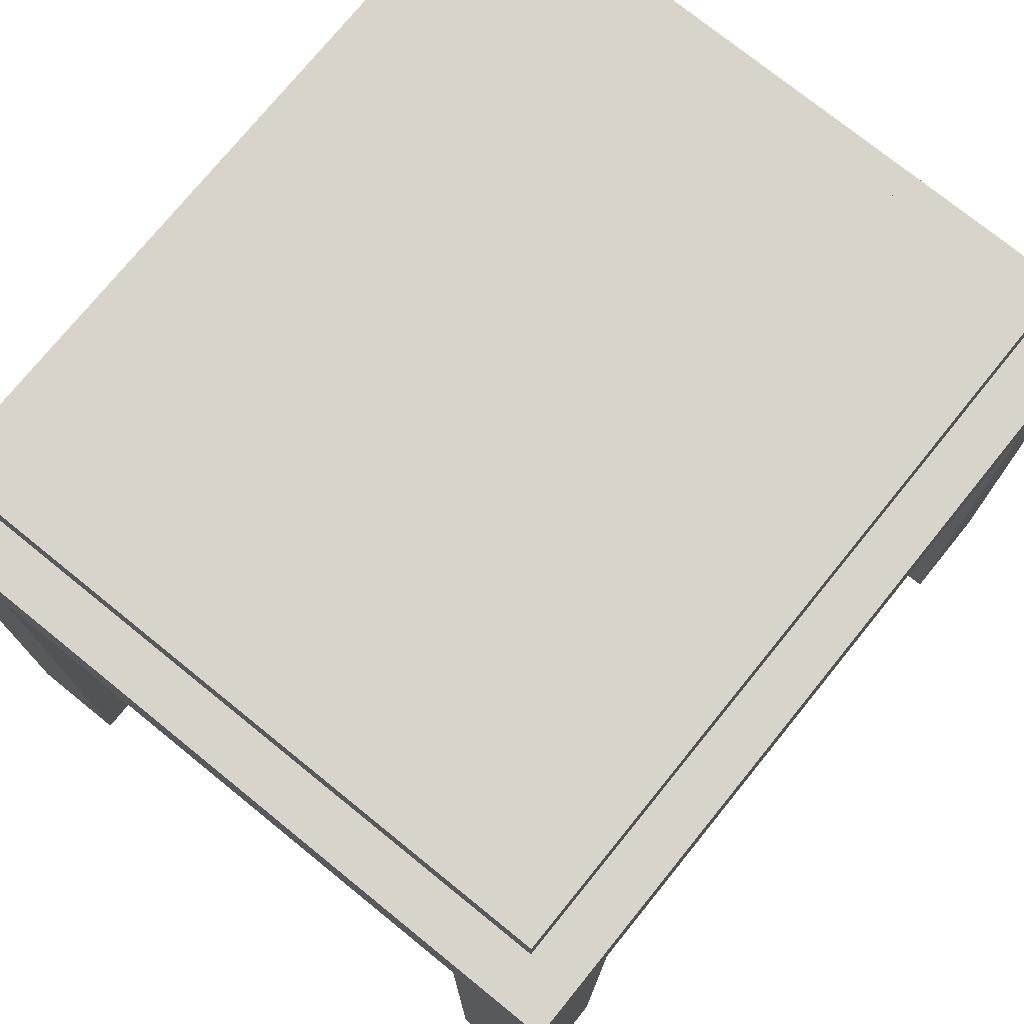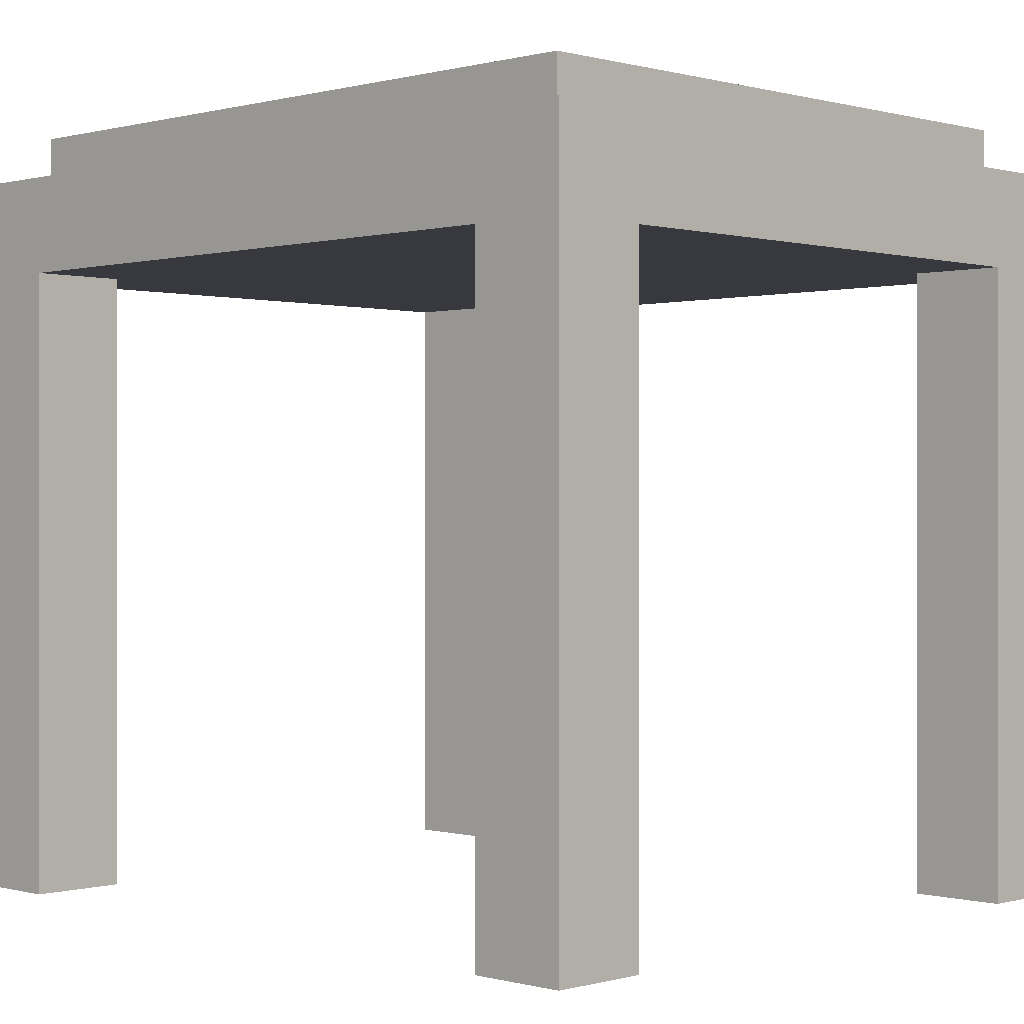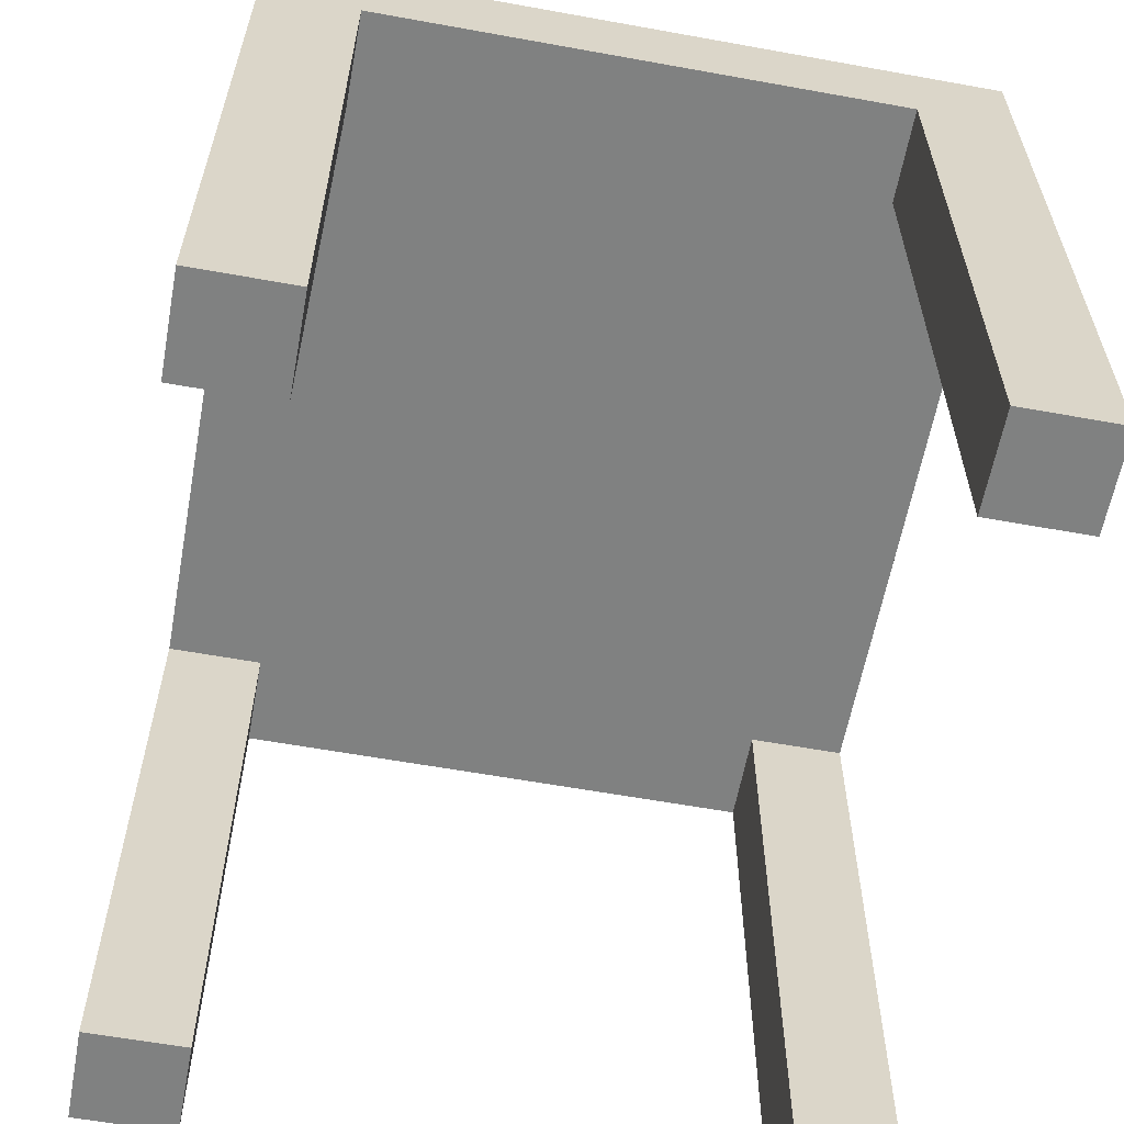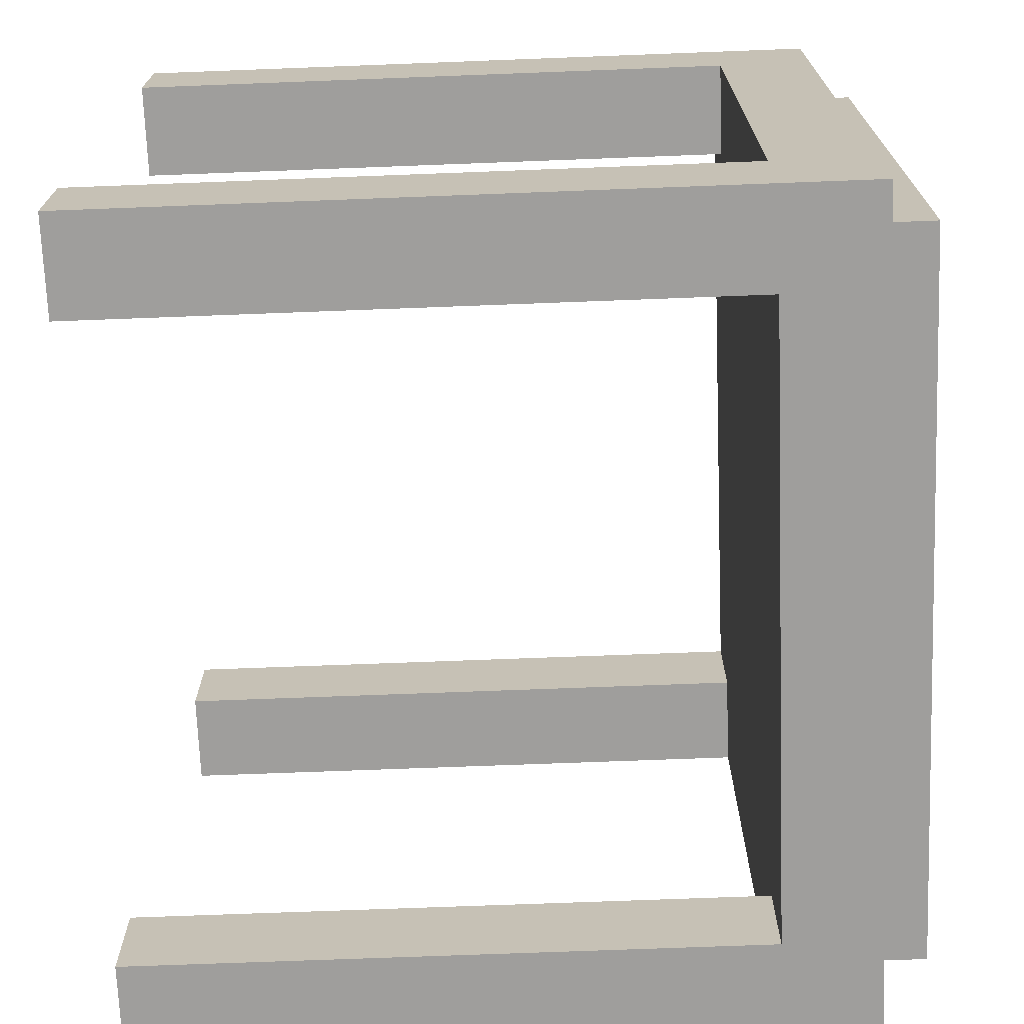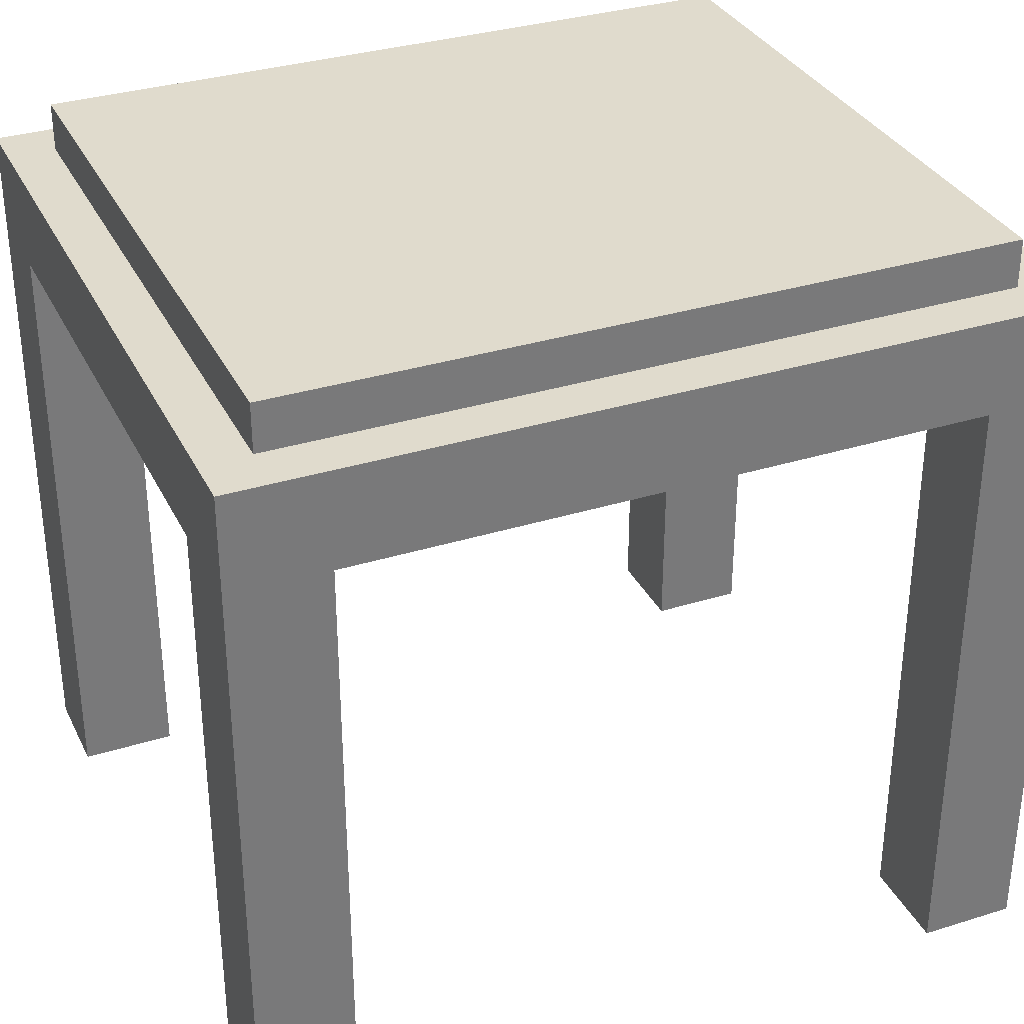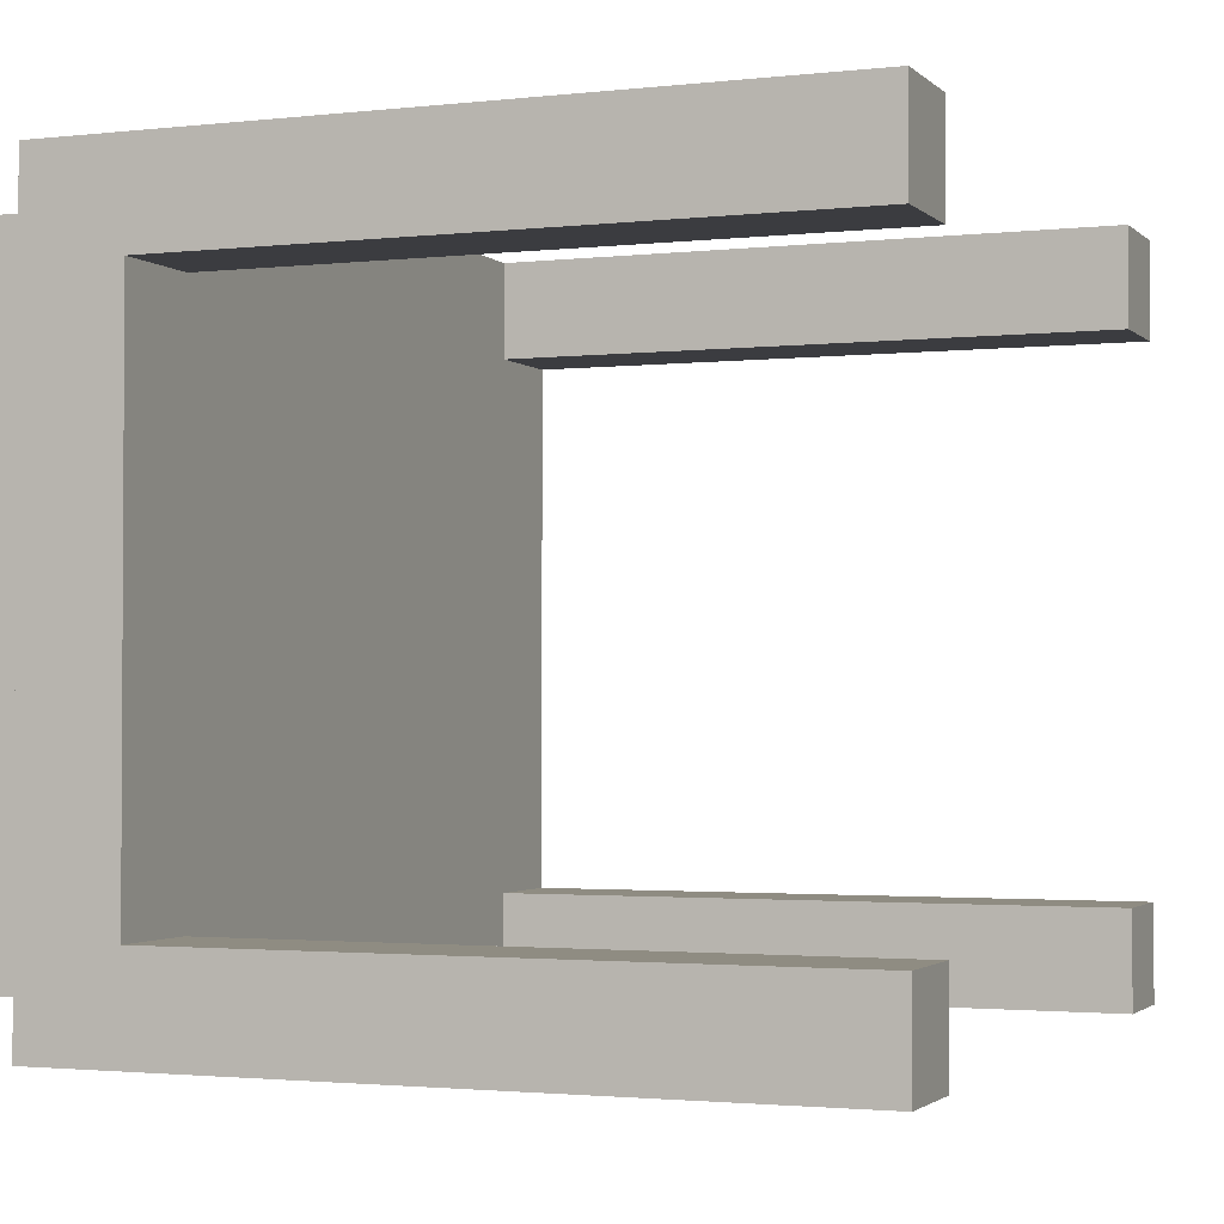
<metadata>
{"format":"obj","ext":"obj","renderer":"f3d","projection":"perspective","resolution":1024,"background":"white","views":[{"elev":74.9,"azim":129.0,"up":"+Y"},{"elev":0.1,"azim":44.6,"up":"+Y"},{"elev":-60.3,"azim":-100.5,"up":"+Y"},{"elev":-70.9,"azim":92.2,"up":"+Z"},{"elev":33.2,"azim":156.8,"up":"+Y"},{"elev":-2.0,"azim":-68.2,"up":"+Z"}]}
</metadata>
<code>
v 3 0 7
v 3 0 5
v 3 0 -6
v 3 0 -8
v 3 13 5
v 3 13 -6
v 3 15 7
v 3 15 -8
v 4 15 6
v 4 15 -7
v 4 16 6
v 4 16 -7
v 18 0 7
v 18 0 5
v 18 0 -6
v 18 0 -8
v 18 13 7
v 18 13 5
v 18 13 -6
v 18 13 -8
v 5 0 7
v 5 0 5
v 5 0 -6
v 5 0 -8
v 5 13 7
v 5 13 5
v 5 13 -6
v 5 13 -8
v 19 15 6
v 19 15 -7
v 19 16 6
v 19 16 -7
v 20 0 7
v 20 0 5
v 20 0 -6
v 20 0 -8
v 20 13 5
v 20 13 -6
v 20 15 7
v 20 15 -8
v 3 0 7
v 3 15 7
v 5 0 7
v 5 13 7
v 18 0 7
v 18 13 7
v 20 0 7
v 20 15 7
v 4 15 6
v 4 16 6
v 19 15 6
v 19 16 6
v 3 0 -6
v 3 13 -6
v 5 0 -6
v 5 13 -6
v 18 0 -6
v 18 13 -6
v 20 0 -6
v 20 13 -6
v 3 0 5
v 3 13 5
v 5 0 5
v 5 13 5
v 18 0 5
v 18 13 5
v 20 0 5
v 20 13 5
v 4 15 -7
v 4 16 -7
v 19 15 -7
v 19 16 -7
v 3 0 -8
v 3 15 -8
v 5 0 -8
v 5 13 -8
v 18 0 -8
v 18 13 -8
v 20 0 -8
v 20 15 -8
v 3 0 7
v 5 0 7
v 18 0 7
v 20 0 7
v 3 0 5
v 5 0 5
v 18 0 5
v 20 0 5
v 3 0 -6
v 5 0 -6
v 18 0 -6
v 20 0 -6
v 3 0 -8
v 5 0 -8
v 18 0 -8
v 20 0 -8
v 5 13 7
v 18 13 7
v 3 13 5
v 5 13 5
v 18 13 5
v 20 13 5
v 3 13 -6
v 5 13 -6
v 18 13 -6
v 20 13 -6
v 5 13 -8
v 18 13 -8
v 3 15 7
v 20 15 7
v 4 15 6
v 19 15 6
v 4 15 -7
v 19 15 -7
v 3 15 -8
v 20 15 -8
v 4 16 6
v 19 16 6
v 4 16 -7
v 19 16 -7
f 5 2 1
f 6 4 3
f 7 5 1
f 7 6 5
f 8 4 6
f 8 6 7
f 11 10 9
f 12 10 11
f 17 14 13
f 18 14 17
f 19 16 15
f 20 16 19
f 21 22 25
f 25 22 26
f 23 24 27
f 27 24 28
f 29 30 31
f 31 30 32
f 33 34 37
f 35 36 38
f 33 37 39
f 37 38 39
f 38 36 40
f 39 38 40
f 43 42 41
f 44 42 43
f 46 42 44
f 47 46 45
f 48 42 46
f 48 46 47
f 51 50 49
f 52 50 51
f 55 54 53
f 56 54 55
f 59 58 57
f 60 58 59
f 61 62 63
f 63 62 64
f 65 66 67
f 67 66 68
f 69 70 71
f 71 70 72
f 73 74 75
f 75 74 76
f 76 74 78
f 77 78 79
f 78 74 80
f 79 78 80
f 85 82 81
f 86 82 85
f 87 84 83
f 88 84 87
f 93 90 89
f 94 90 93
f 95 92 91
f 96 92 95
f 100 98 97
f 101 98 100
f 103 100 99
f 103 102 101
f 103 101 100
f 104 102 103
f 105 102 104
f 106 102 105
f 107 105 104
f 108 105 107
f 109 110 111
f 111 110 112
f 109 111 113
f 112 110 114
f 109 113 115
f 113 114 115
f 114 110 116
f 115 114 116
f 117 118 119
f 119 118 120

</code>
